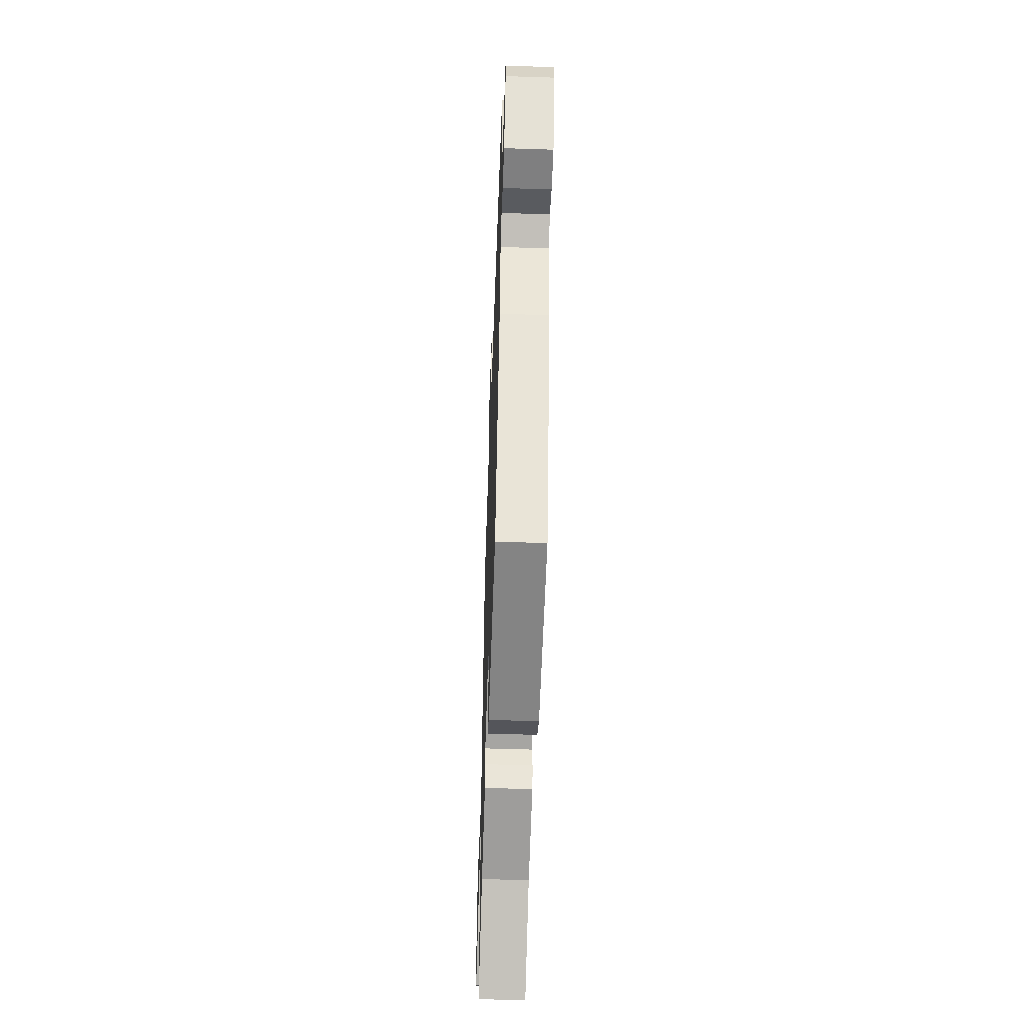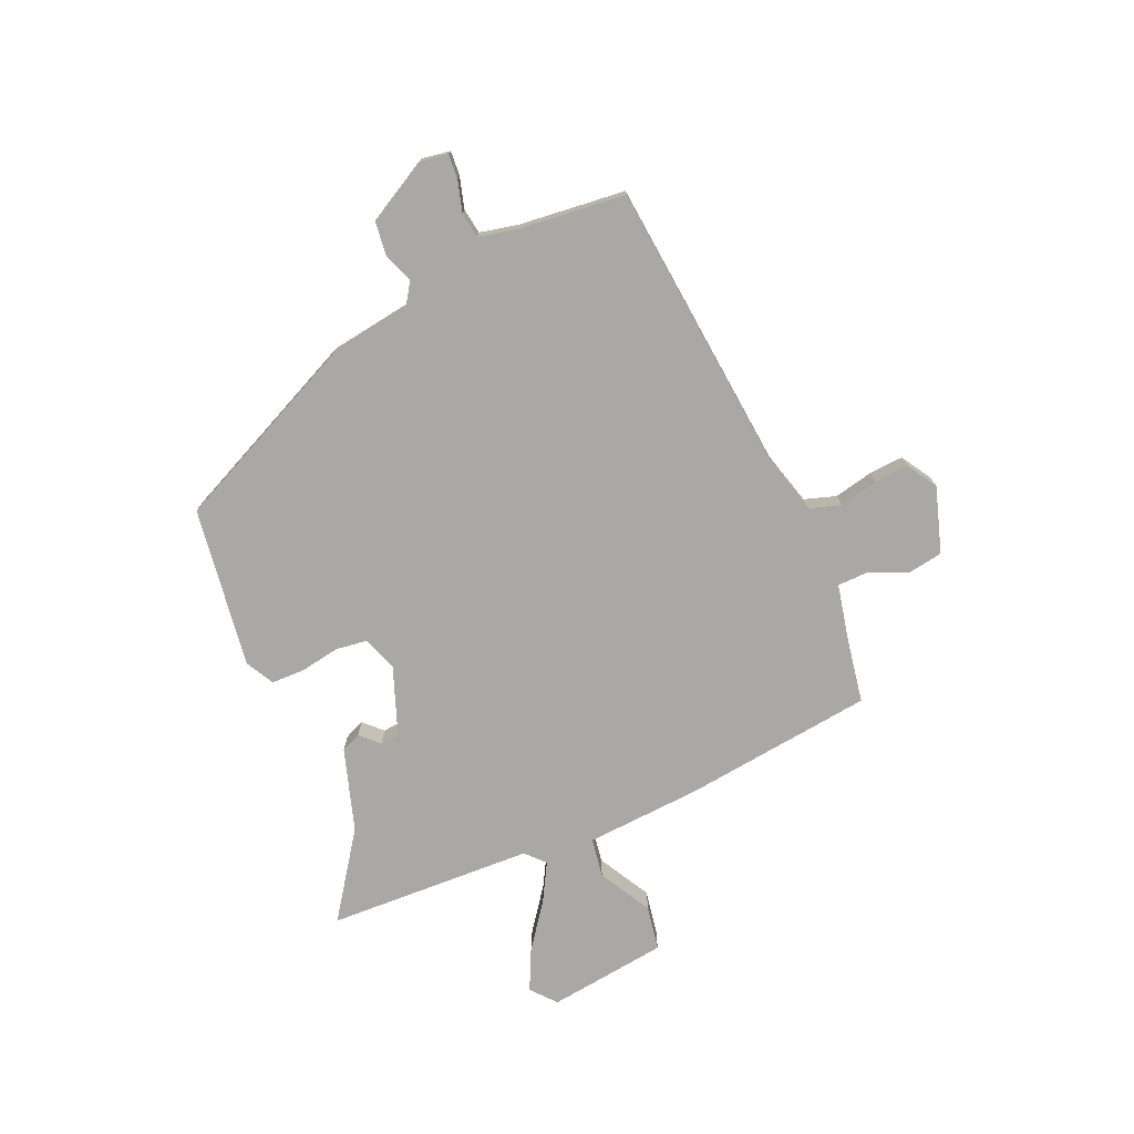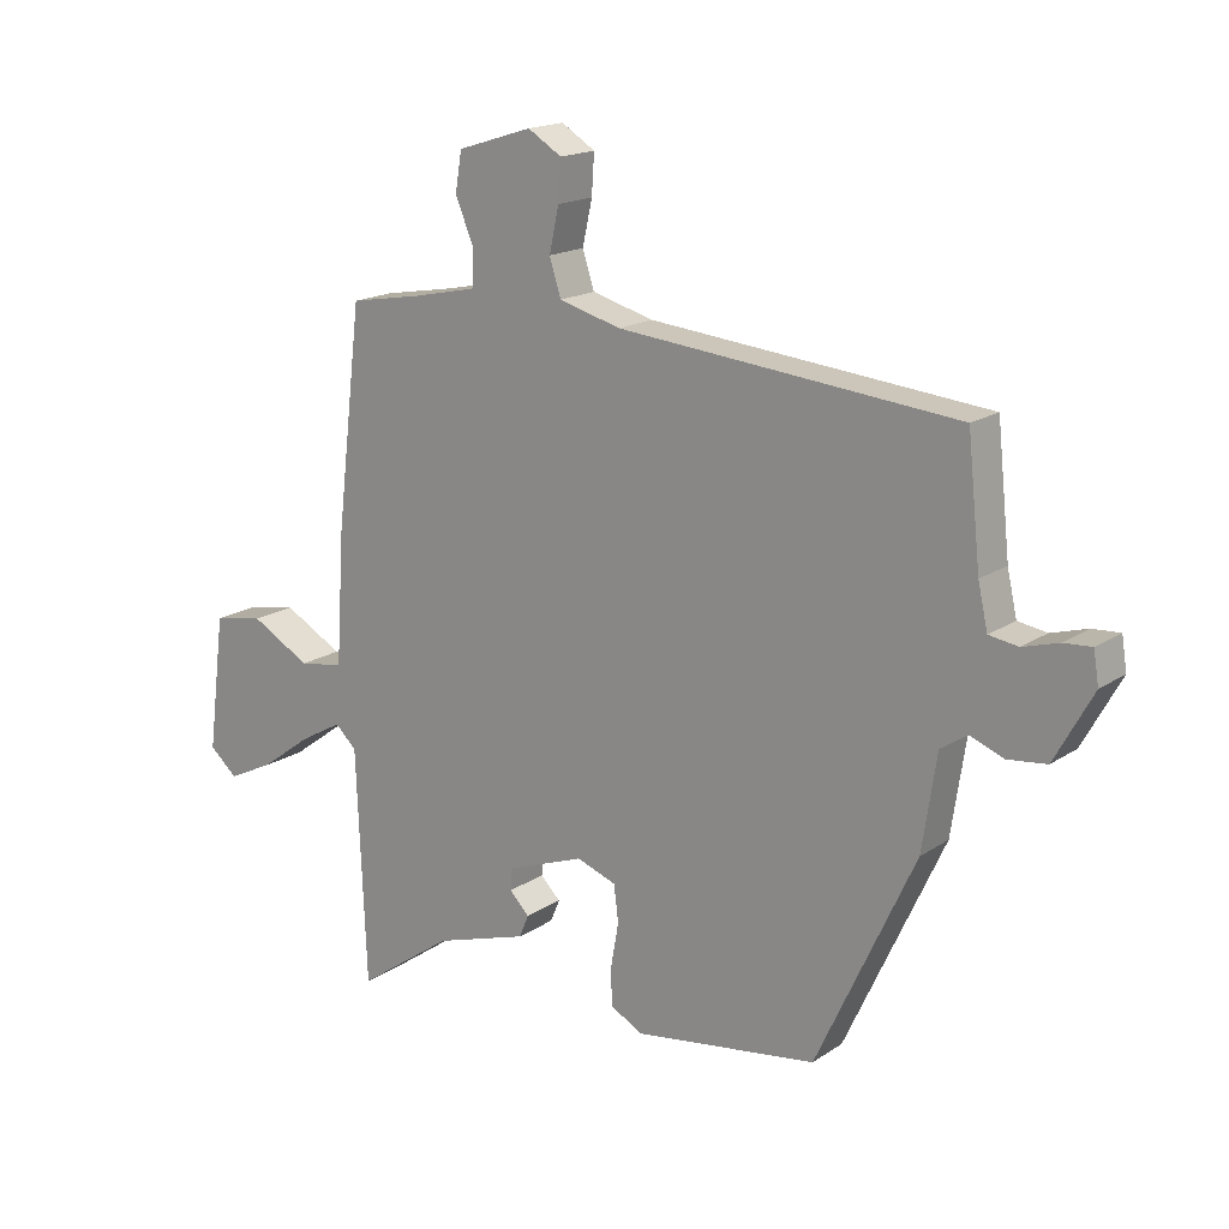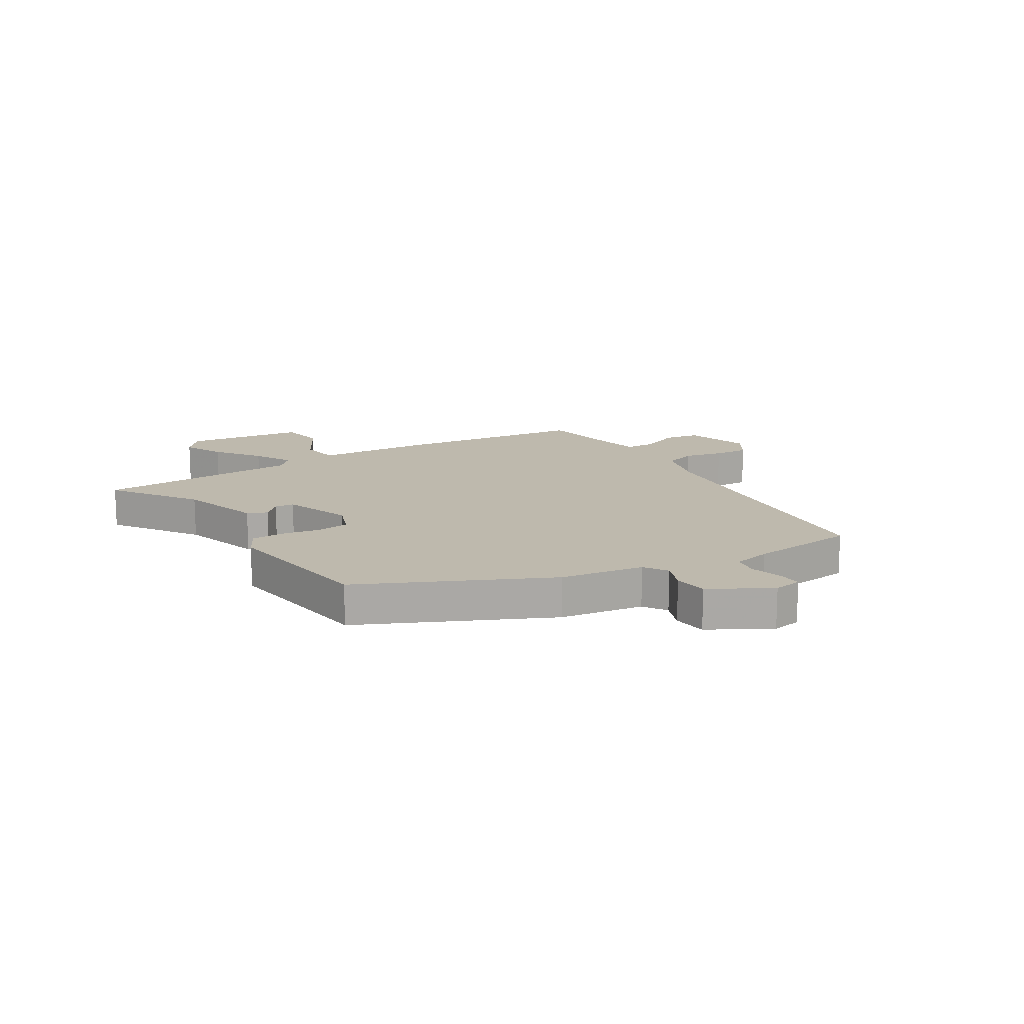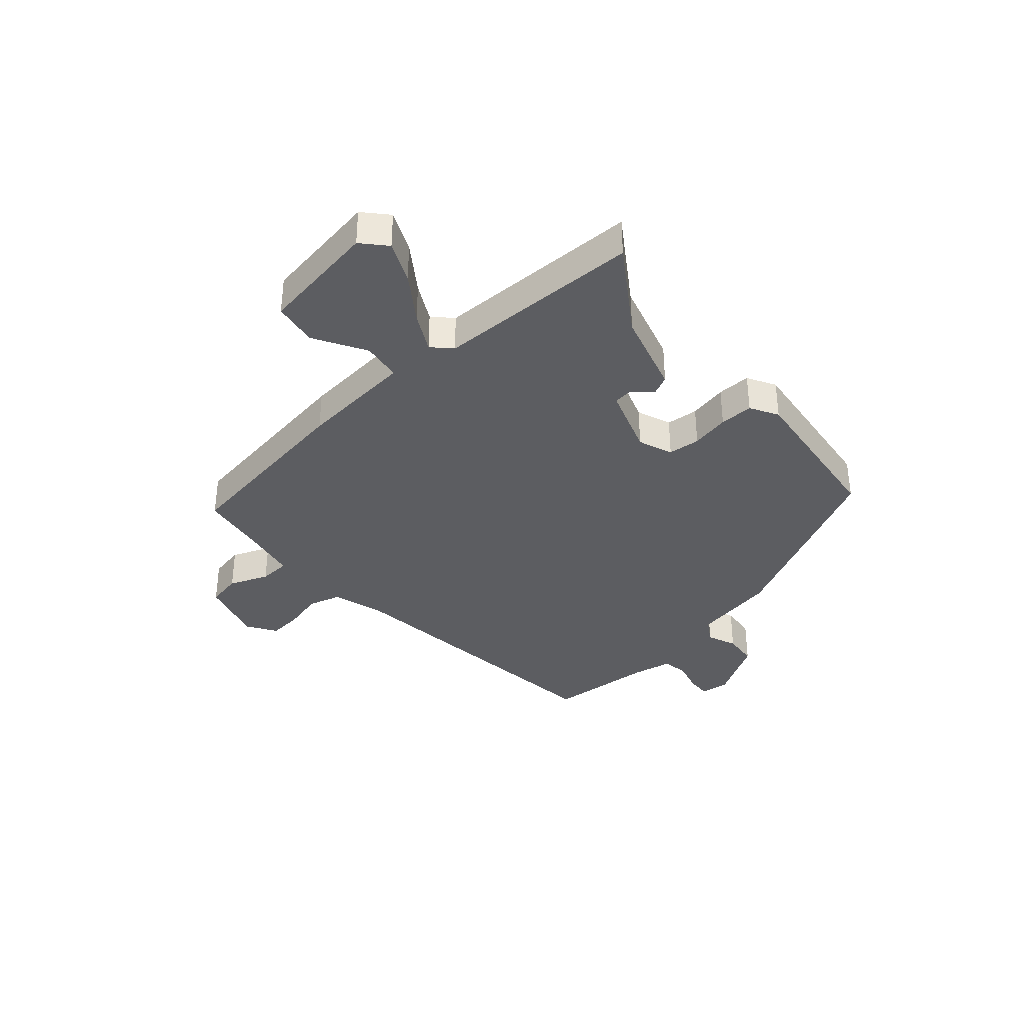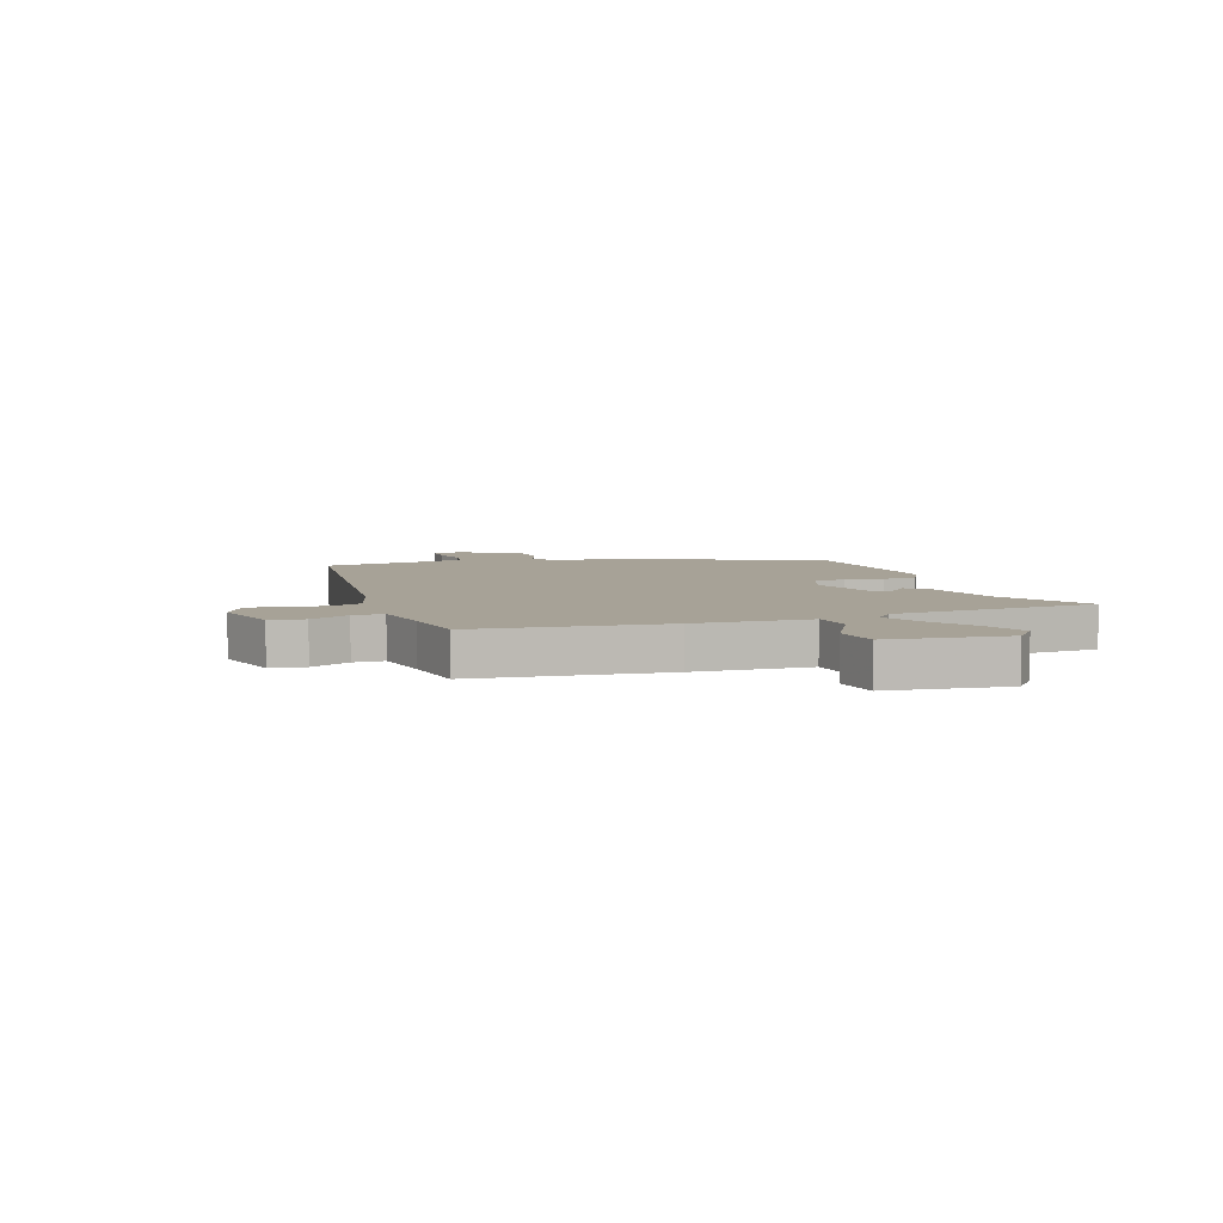
<metadata>
{"format":"obj","ext":"obj","renderer":"f3d","projection":"perspective","resolution":1024,"background":"white","views":[{"elev":-53.2,"azim":-92.0,"up":"+Z"},{"elev":-75.1,"azim":-66.5,"up":"+Y"},{"elev":17.1,"azim":-142.6,"up":"+Z"},{"elev":15.2,"azim":-121.5,"up":"+Y"},{"elev":-36.4,"azim":132.6,"up":"+Y"},{"elev":6.6,"azim":71.2,"up":"+Y"}]}
</metadata>
<code>
v 0.485 0.07 -0.567
v 0.337 0.07 -0.463
v 0.193 0.07 -0.418
v 0.178 0.07 -0.383
v 0.209 0.07 -0.352
v 0.206 0.07 -0.318
v 0.087 0.07 -0.274
v 0.026 0.07 -0.296
v 0.019 0.07 -0.352
v 0.031 0.07 -0.42
v 0.03 0.07 -0.479
v -0.02 0.07 -0.506
v -0.302 0.07 -0.466
v -0.454 0.07 -0.138
v -0.476 0.07 0.009
v -0.517 0.07 0.036
v -0.569 0.07 0.016
v -0.629 0.07 0.023
v -0.688 0.07 0.13
v -0.68 0.07 0.18
v -0.637 0.07 0.177
v -0.582 0.07 0.161
v -0.537 0.07 0.168
v -0.522 0.07 0.235
v -0.502 0.07 0.423
v 0.018 0.07 0.473
v 0.113 0.07 0.499
v 0.131 0.07 0.555
v 0.116 0.07 0.623
v 0.112 0.07 0.684
v 0.164 0.07 0.716
v 0.279 0.07 0.68
v 0.289 0.07 0.619
v 0.26 0.07 0.551
v 0.261 0.07 0.497
v 0.359 0.07 0.476
v 0.473 0.07 0.456
v 0.513 0.07 0.121
v 0.526 0.07 -0.082
v 0.595 0.07 -0.093
v 0.687 0.07 -0.042
v 0.765 0.07 -0.056
v 0.792 0.07 -0.266
v 0.749 0.07 -0.303
v 0.678 0.07 -0.269
v 0.599 0.07 -0.211
v 0.533 0.07 -0.174
v 0.5 0.07 -0.205
v 0.485 0 -0.567
v 0.337 0 -0.463
v 0.193 0 -0.418
v 0.178 0 -0.383
v 0.209 0 -0.352
v 0.206 0 -0.318
v 0.087 0 -0.274
v 0.026 0 -0.296
v 0.019 0 -0.352
v 0.031 0 -0.42
v 0.03 0 -0.479
v -0.02 0 -0.506
v -0.302 0 -0.466
v -0.454 0 -0.138
v -0.476 0 0.009
v -0.517 0 0.036
v -0.569 0 0.016
v -0.629 0 0.023
v -0.688 0 0.13
v -0.68 0 0.18
v -0.637 0 0.177
v -0.582 0 0.161
v -0.537 0 0.168
v -0.522 0 0.235
v -0.502 0 0.423
v 0.018 0 0.473
v 0.113 0 0.499
v 0.131 0 0.555
v 0.116 0 0.623
v 0.112 0 0.684
v 0.164 0 0.716
v 0.279 0 0.68
v 0.289 0 0.619
v 0.26 0 0.551
v 0.261 0 0.497
v 0.359 0 0.476
v 0.473 0 0.456
v 0.513 0 0.121
v 0.526 0 -0.082
v 0.595 0 -0.093
v 0.687 0 -0.042
v 0.765 0 -0.056
v 0.792 0 -0.266
v 0.749 0 -0.303
v 0.678 0 -0.269
v 0.599 0 -0.211
v 0.533 0 -0.174
v 0.5 0 -0.205
f 44 45 46
f 43 44 46
f 42 43 46
f 41 42 46
f 40 41 46
f 39 40 46 47
f 36 37 38 39
f 39 47 48
f 36 39 48
f 35 36 48
f 32 33 34
f 31 32 34
f 30 31 34
f 29 30 34
f 28 29 34
f 27 28 34 35
f 48 1 2
f 35 48 2
f 27 35 2
f 26 27 2
f 20 21 22
f 19 20 22
f 18 19 22
f 17 18 22
f 16 17 22
f 15 16 22 23
f 13 14 15
f 12 13 15
f 11 12 15
f 10 11 15
f 9 10 15
f 15 23 24
f 9 15 24
f 8 9 24
f 2 3 4 5
f 2 5 6
f 26 2 6
f 24 25 26
f 8 24 26
f 7 8 26
f 6 7 26
f 94 93 92
f 94 92 91
f 94 91 90
f 94 90 89
f 94 89 88
f 95 94 88 87
f 87 86 85 84
f 96 95 87
f 96 87 84
f 96 84 83
f 82 81 80
f 82 80 79
f 82 79 78
f 82 78 77
f 82 77 76
f 83 82 76 75
f 50 49 96
f 50 96 83
f 50 83 75
f 50 75 74
f 70 69 68
f 70 68 67
f 70 67 66
f 70 66 65
f 70 65 64
f 71 70 64 63
f 63 62 61
f 63 61 60
f 63 60 59
f 63 59 58
f 63 58 57
f 72 71 63
f 72 63 57
f 72 57 56
f 53 52 51 50
f 54 53 50
f 54 50 74
f 74 73 72
f 74 72 56
f 74 56 55
f 74 55 54
f 1 49 50 2
f 2 50 51 3
f 3 51 52 4
f 4 52 53 5
f 5 53 54 6
f 6 54 55 7
f 7 55 56 8
f 8 56 57 9
f 9 57 58 10
f 10 58 59 11
f 11 59 60 12
f 12 60 61 13
f 13 61 62 14
f 14 62 63 15
f 15 63 64 16
f 16 64 65 17
f 17 65 66 18
f 18 66 67 19
f 19 67 68 20
f 20 68 69 21
f 21 69 70 22
f 22 70 71 23
f 23 71 72 24
f 24 72 73 25
f 25 73 74 26
f 26 74 75 27
f 27 75 76 28
f 28 76 77 29
f 29 77 78 30
f 30 78 79 31
f 31 79 80 32
f 32 80 81 33
f 33 81 82 34
f 34 82 83 35
f 35 83 84 36
f 36 84 85 37
f 37 85 86 38
f 38 86 87 39
f 39 87 88 40
f 40 88 89 41
f 41 89 90 42
f 42 90 91 43
f 43 91 92 44
f 44 92 93 45
f 45 93 94 46
f 46 94 95 47
f 47 95 96 48
f 48 96 49 1

</code>
